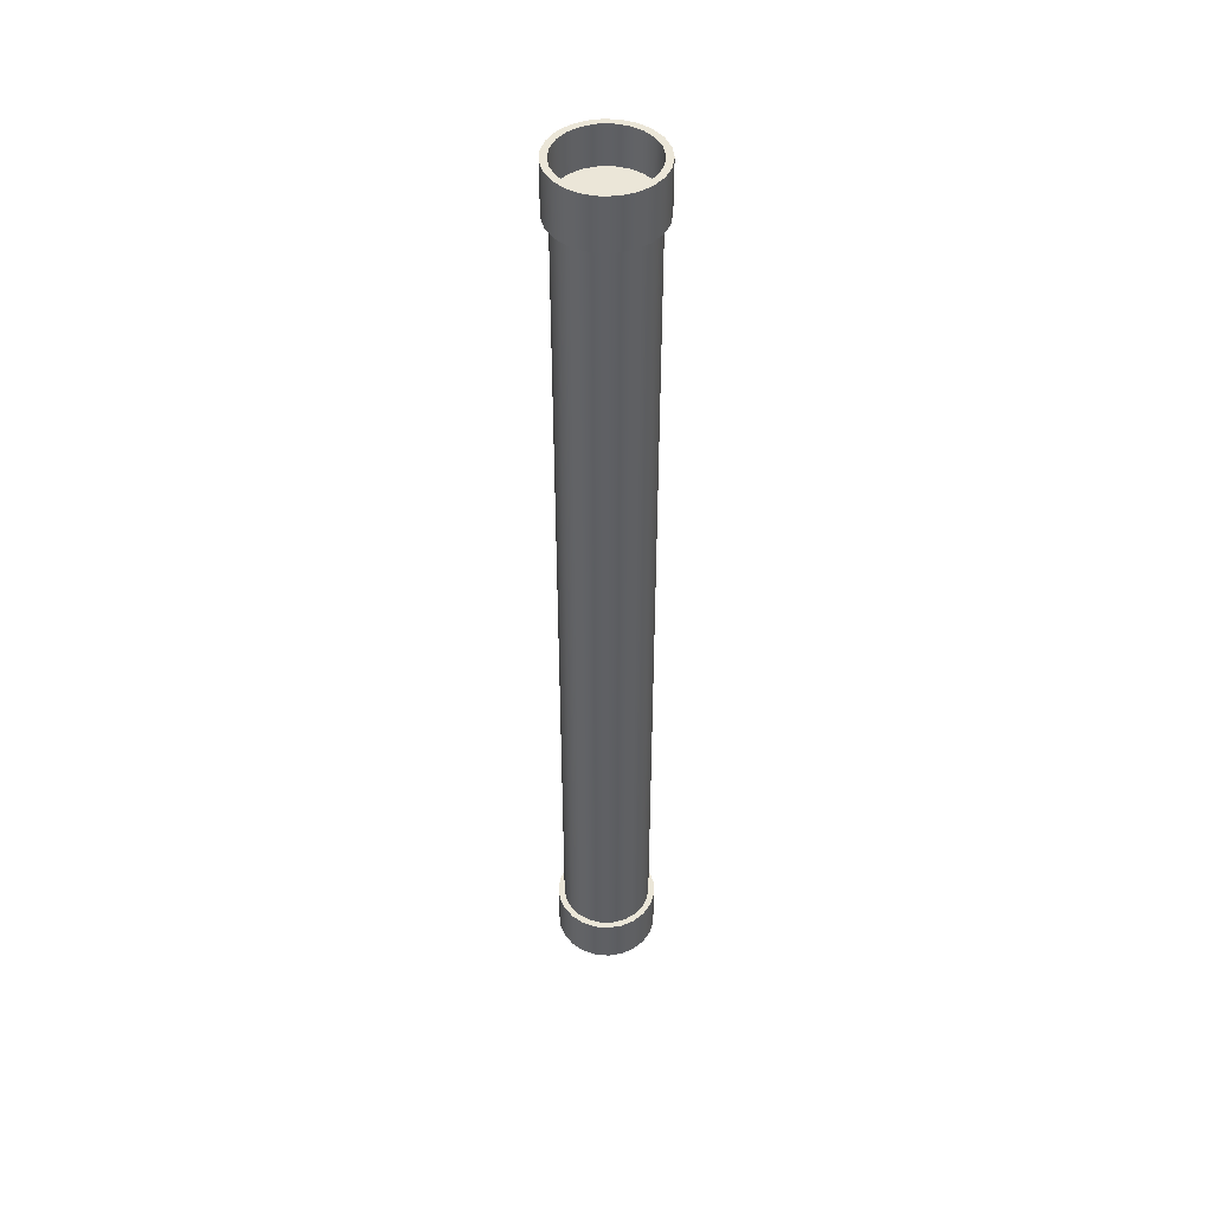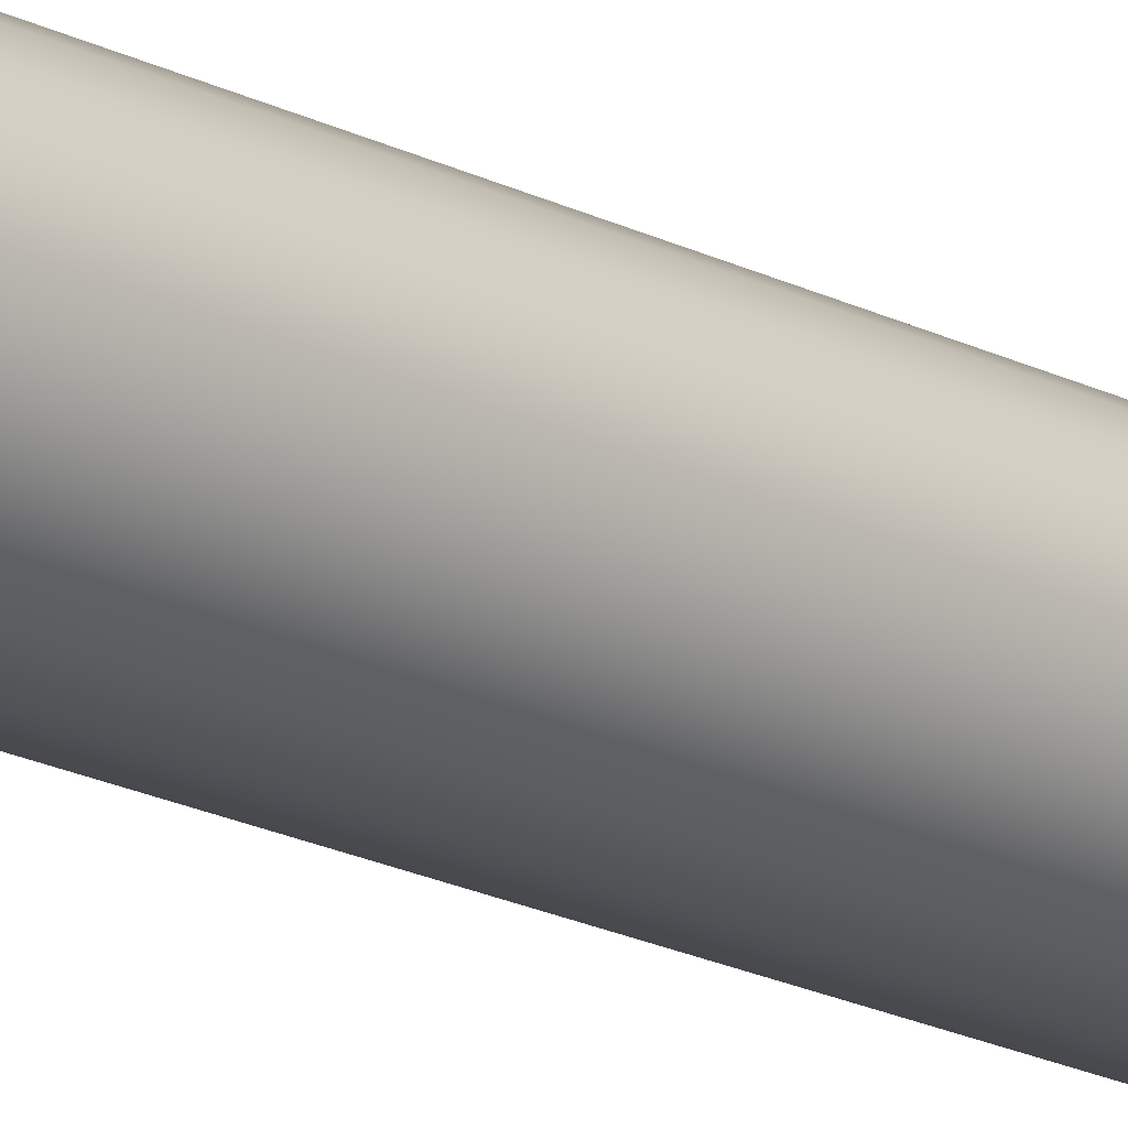
<metadata>
{"format":"obj","ext":"obj","renderer":"f3d","projection":"perspective","resolution":1024,"background":"white","views":[{"elev":46.1,"azim":-132.0,"up":"+Z"},{"elev":-18.1,"azim":-135.8,"up":"+Y"}]}
</metadata>
<code>
v -0.175 -2.143e-17 3.65
v -0.1679 -0.0493 3.65
v -0.1472 -0.09461 3.65
v -0.1146 -0.1323 3.65
v -0.0727 -0.1592 3.65
v -0.02491 -0.1732 3.65
v 0.02491 -0.1732 3.65
v 0.0727 -0.1592 3.65
v 0.1146 -0.1323 3.65
v 0.1472 -0.09461 3.65
v 0.1679 -0.0493 3.65
v 0.175 0 3.65
v 0.1679 0.0493 3.65
v 0.1472 0.09461 3.65
v 0.1146 0.1323 3.65
v 0.0727 0.1592 3.65
v 0.02491 0.1732 3.65
v -0.02491 0.1732 3.65
v -0.0727 0.1592 3.65
v -0.1146 0.1323 3.65
v -0.1472 0.09461 3.65
v -0.1679 0.0493 3.65
v -0.175 -2.143e-17 3.5
v -0.1679 0.0493 3.5
v -0.1472 0.09461 3.5
v -0.1146 0.1323 3.5
v -0.0727 0.1592 3.5
v -0.02491 0.1732 3.5
v 0.02491 0.1732 3.5
v 0.0727 0.1592 3.5
v 0.1146 0.1323 3.5
v 0.1472 0.09461 3.5
v 0.1679 0.0493 3.5
v 0.175 0 3.5
v 0.1679 -0.0493 3.5
v 0.1472 -0.09461 3.5
v 0.1146 -0.1323 3.5
v 0.0727 -0.1592 3.5
v 0.02491 -0.1732 3.5
v -0.02491 -0.1732 3.5
v -0.0727 -0.1592 3.5
v -0.1146 -0.1323 3.5
v -0.1472 -0.09461 3.5
v -0.1679 -0.0493 3.5
v -0.175 -2.143e-17 3.5
v -0.175 -2.143e-17 3.65
v -0.175 -2.143e-17 3.65
v -0.1679 0.0493 3.65
v -0.1472 0.09461 3.65
v -0.1146 0.1323 3.65
v -0.0727 0.1592 3.65
v -0.02491 0.1732 3.65
v 0.02491 0.1732 3.65
v 0.0727 0.1592 3.65
v 0.1146 0.1323 3.65
v 0.1472 0.09461 3.65
v 0.1679 0.0493 3.65
v 0.175 0 3.65
v 0.1679 -0.0493 3.65
v 0.1472 -0.09461 3.65
v 0.1146 -0.1323 3.65
v 0.0727 -0.1592 3.65
v 0.02491 -0.1732 3.65
v -0.02491 -0.1732 3.65
v -0.0727 -0.1592 3.65
v -0.1146 -0.1323 3.65
v -0.1472 -0.09461 3.65
v -0.1679 -0.0493 3.65
v -0.2 -2.449e-17 3.65
v -0.1926 -0.05396 3.65
v -0.1709 -0.1039 3.65
v -0.1365 -0.1462 3.65
v -0.09201 -0.1776 3.65
v -0.04069 -0.1958 3.65
v 0.01365 -0.1995 3.65
v 0.06698 -0.1885 3.65
v 0.1153 -0.1634 3.65
v 0.1551 -0.1262 3.65
v 0.1834 -0.07968 3.65
v 0.1981 -0.02723 3.65
v 0.1981 0.02723 3.65
v 0.1834 0.07968 3.65
v 0.1551 0.1262 3.65
v 0.1153 0.1634 3.65
v 0.06698 0.1885 3.65
v 0.01365 0.1995 3.65
v -0.04069 0.1958 3.65
v -0.09201 0.1776 3.65
v -0.1365 0.1462 3.65
v -0.1709 0.1039 3.65
v -0.1926 0.05396 3.65
v -0.2 -2.449e-17 3.65
v -0.1926 0.05396 3.65
v -0.1709 0.1039 3.65
v -0.1365 0.1462 3.65
v -0.09201 0.1776 3.65
v -0.04069 0.1958 3.65
v 0.01365 0.1995 3.65
v 0.06698 0.1885 3.65
v 0.1153 0.1634 3.65
v 0.1551 0.1262 3.65
v 0.1834 0.07968 3.65
v 0.1981 0.02723 3.65
v 0.1981 -0.02723 3.65
v 0.1834 -0.07968 3.65
v 0.1551 -0.1262 3.65
v 0.1153 -0.1634 3.65
v 0.06698 -0.1885 3.65
v 0.01365 -0.1995 3.65
v -0.04069 -0.1958 3.65
v -0.09201 -0.1776 3.65
v -0.1365 -0.1462 3.65
v -0.1709 -0.1039 3.65
v -0.1926 -0.05396 3.65
v -0.2 -2.449e-17 3.45
v -0.1926 -0.05396 3.45
v -0.1709 -0.1039 3.45
v -0.1365 -0.1462 3.45
v -0.09201 -0.1776 3.45
v -0.04069 -0.1958 3.45
v 0.01365 -0.1995 3.45
v 0.06698 -0.1885 3.45
v 0.1153 -0.1634 3.45
v 0.1551 -0.1262 3.45
v 0.1834 -0.07968 3.45
v 0.1981 -0.02723 3.45
v 0.1981 0.02723 3.45
v 0.1834 0.07968 3.45
v 0.1551 0.1262 3.45
v 0.1153 0.1634 3.45
v 0.06698 0.1885 3.45
v 0.01365 0.1995 3.45
v -0.04069 0.1958 3.45
v -0.09201 0.1776 3.45
v -0.1365 0.1462 3.45
v -0.1709 0.1039 3.45
v -0.1926 0.05396 3.45
v -0.2 -2.449e-17 3.65
v -0.2 -2.449e-17 3.45
v -0.175 -2.143e-17 3.45
v -0.1679 -0.0493 3.45
v -0.1472 -0.09461 3.45
v -0.1146 -0.1323 3.45
v -0.0727 -0.1592 3.45
v -0.02491 -0.1732 3.45
v 0.02491 -0.1732 3.45
v 0.0727 -0.1592 3.45
v 0.1146 -0.1323 3.45
v 0.1472 -0.09461 3.45
v 0.1679 -0.0493 3.45
v 0.175 0 3.45
v 0.1679 0.0493 3.45
v 0.1472 0.09461 3.45
v 0.1146 0.1323 3.45
v 0.0727 0.1592 3.45
v 0.02491 0.1732 3.45
v -0.02491 0.1732 3.45
v -0.0727 0.1592 3.45
v -0.1146 0.1323 3.45
v -0.1472 0.09461 3.45
v -0.1679 0.0493 3.45
v -0.2 -2.449e-17 3.45
v -0.1926 0.05396 3.45
v -0.1709 0.1039 3.45
v -0.1365 0.1462 3.45
v -0.09201 0.1776 3.45
v -0.04069 0.1958 3.45
v 0.01365 0.1995 3.45
v 0.06698 0.1885 3.45
v 0.1153 0.1634 3.45
v 0.1551 0.1262 3.45
v 0.1834 0.07968 3.45
v 0.1981 0.02723 3.45
v 0.1981 -0.02723 3.45
v 0.1834 -0.07968 3.45
v 0.1551 -0.1262 3.45
v 0.1153 -0.1634 3.45
v 0.06698 -0.1885 3.45
v 0.01365 -0.1995 3.45
v -0.04069 -0.1958 3.45
v -0.09201 -0.1776 3.45
v -0.1365 -0.1462 3.45
v -0.1709 -0.1039 3.45
v -0.1926 -0.05396 3.45
v 0.175 -2.143e-17 -0.15
v 0.1679 -0.0493 -0.15
v 0.1472 -0.09461 -0.15
v 0.1146 -0.1323 -0.15
v 0.0727 -0.1592 -0.15
v 0.02491 -0.1732 -0.15
v -0.02491 -0.1732 -0.15
v -0.0727 -0.1592 -0.15
v -0.1146 -0.1323 -0.15
v -0.1472 -0.09461 -0.15
v -0.1679 -0.0493 -0.15
v -0.175 0 -0.15
v -0.1679 0.0493 -0.15
v -0.1472 0.09461 -0.15
v -0.1146 0.1323 -0.15
v -0.0727 0.1592 -0.15
v -0.02491 0.1732 -0.15
v 0.02491 0.1732 -0.15
v 0.0727 0.1592 -0.15
v 0.1146 0.1323 -0.15
v 0.1472 0.09461 -0.15
v 0.1679 0.0493 -0.15
v -0.175 -2.143e-17 0
v -0.1679 -0.0493 0
v -0.1472 -0.09461 0
v -0.1146 -0.1323 0
v -0.0727 -0.1592 0
v -0.02491 -0.1732 0
v 0.02491 -0.1732 0
v 0.0727 -0.1592 0
v 0.1146 -0.1323 0
v 0.1472 -0.09461 0
v 0.1679 -0.0493 0
v 0.175 0 0
v 0.1679 0.0493 0
v 0.1472 0.09461 0
v 0.1146 0.1323 0
v 0.0727 0.1592 0
v 0.02491 0.1732 0
v -0.02491 0.1732 0
v -0.0727 0.1592 0
v -0.1146 0.1323 0
v -0.1472 0.09461 0
v -0.1679 0.0493 0
v 0.175 0 0
v 0.175 -2.143e-17 -0.15
v 0.175 -2.143e-17 -0.15
v 0.1679 0.0493 -0.15
v 0.1472 0.09461 -0.15
v 0.1146 0.1323 -0.15
v 0.0727 0.1592 -0.15
v 0.02491 0.1732 -0.15
v -0.02491 0.1732 -0.15
v -0.0727 0.1592 -0.15
v -0.1146 0.1323 -0.15
v -0.1472 0.09461 -0.15
v -0.1679 0.0493 -0.15
v -0.175 0 -0.15
v -0.1679 -0.0493 -0.15
v -0.1472 -0.09461 -0.15
v -0.1146 -0.1323 -0.15
v -0.0727 -0.1592 -0.15
v -0.02491 -0.1732 -0.15
v 0.02491 -0.1732 -0.15
v 0.0727 -0.1592 -0.15
v 0.1146 -0.1323 -0.15
v 0.1472 -0.09461 -0.15
v 0.1679 -0.0493 -0.15
v 0.2 -2.449e-17 -0.15
v 0.1926 -0.05396 -0.15
v 0.1709 -0.1039 -0.15
v 0.1365 -0.1462 -0.15
v 0.09201 -0.1776 -0.15
v 0.04069 -0.1958 -0.15
v -0.01365 -0.1995 -0.15
v -0.06698 -0.1885 -0.15
v -0.1153 -0.1634 -0.15
v -0.1551 -0.1262 -0.15
v -0.1834 -0.07968 -0.15
v -0.1981 -0.02723 -0.15
v -0.1981 0.02723 -0.15
v -0.1834 0.07968 -0.15
v -0.1551 0.1262 -0.15
v -0.1153 0.1634 -0.15
v -0.06698 0.1885 -0.15
v -0.01365 0.1995 -0.15
v 0.04069 0.1958 -0.15
v 0.09201 0.1776 -0.15
v 0.1365 0.1462 -0.15
v 0.1709 0.1039 -0.15
v 0.1926 0.05396 -0.15
v 0.2 -2.449e-17 -0.15
v 0.1926 0.05396 -0.15
v 0.1709 0.1039 -0.15
v 0.1365 0.1462 -0.15
v 0.09201 0.1776 -0.15
v 0.04069 0.1958 -0.15
v -0.01365 0.1995 -0.15
v -0.06698 0.1885 -0.15
v -0.1153 0.1634 -0.15
v -0.1551 0.1262 -0.15
v -0.1834 0.07968 -0.15
v -0.1981 0.02723 -0.15
v -0.1981 -0.02723 -0.15
v -0.1834 -0.07968 -0.15
v -0.1551 -0.1262 -0.15
v -0.1153 -0.1634 -0.15
v -0.06698 -0.1885 -0.15
v -0.01365 -0.1995 -0.15
v 0.04069 -0.1958 -0.15
v 0.09201 -0.1776 -0.15
v 0.1365 -0.1462 -0.15
v 0.1709 -0.1039 -0.15
v 0.1926 -0.05396 -0.15
v 0.2 -2.449e-17 0.05
v 0.1926 -0.05396 0.05
v 0.1709 -0.1039 0.05
v 0.1365 -0.1462 0.05
v 0.09201 -0.1776 0.05
v 0.04069 -0.1958 0.05
v -0.01365 -0.1995 0.05
v -0.06698 -0.1885 0.05
v -0.1153 -0.1634 0.05
v -0.1551 -0.1262 0.05
v -0.1834 -0.07968 0.05
v -0.1981 -0.02723 0.05
v -0.1981 0.02723 0.05
v -0.1834 0.07968 0.05
v -0.1551 0.1262 0.05
v -0.1153 0.1634 0.05
v -0.06698 0.1885 0.05
v -0.01365 0.1995 0.05
v 0.04069 0.1958 0.05
v 0.09201 0.1776 0.05
v 0.1365 0.1462 0.05
v 0.1709 0.1039 0.05
v 0.1926 0.05396 0.05
v 0.2 -2.449e-17 -0.15
v 0.2 -2.449e-17 0.05
v 0.175 -2.143e-17 0.05
v 0.1679 -0.0493 0.05
v 0.1472 -0.09461 0.05
v 0.1146 -0.1323 0.05
v 0.0727 -0.1592 0.05
v 0.02491 -0.1732 0.05
v -0.02491 -0.1732 0.05
v -0.0727 -0.1592 0.05
v -0.1146 -0.1323 0.05
v -0.1472 -0.09461 0.05
v -0.1679 -0.0493 0.05
v -0.175 2.143e-17 0.05
v -0.1679 0.0493 0.05
v -0.1472 0.09461 0.05
v -0.1146 0.1323 0.05
v -0.0727 0.1592 0.05
v -0.02491 0.1732 0.05
v 0.02491 0.1732 0.05
v 0.0727 0.1592 0.05
v 0.1146 0.1323 0.05
v 0.1472 0.09461 0.05
v 0.1679 0.0493 0.05
v 0.2 -2.449e-17 0.05
v 0.1926 0.05396 0.05
v 0.1709 0.1039 0.05
v 0.1365 0.1462 0.05
v 0.09201 0.1776 0.05
v 0.04069 0.1958 0.05
v -0.01365 0.1995 0.05
v -0.06698 0.1885 0.05
v -0.1153 0.1634 0.05
v -0.1551 0.1262 0.05
v -0.1834 0.07968 0.05
v -0.1981 0.02723 0.05
v -0.1981 -0.02723 0.05
v -0.1834 -0.07968 0.05
v -0.1551 -0.1262 0.05
v -0.1153 -0.1634 0.05
v -0.06698 -0.1885 0.05
v -0.01365 -0.1995 0.05
v 0.04069 -0.1958 0.05
v 0.09201 -0.1776 0.05
v 0.1365 -0.1462 0.05
v 0.1709 -0.1039 0.05
v 0.1926 -0.05396 0.05
v -0.175 -2.143e-17 3.45
v -0.1679 0.0493 3.45
v -0.1472 0.09461 3.45
v -0.1146 0.1323 3.45
v -0.0727 0.1592 3.45
v -0.02491 0.1732 3.45
v 0.02491 0.1732 3.45
v 0.0727 0.1592 3.45
v 0.1146 0.1323 3.45
v 0.1472 0.09461 3.45
v 0.1679 0.0493 3.45
v 0.175 0 3.45
v 0.1679 -0.0493 3.45
v 0.1472 -0.09461 3.45
v 0.1146 -0.1323 3.45
v 0.0727 -0.1592 3.45
v 0.02491 -0.1732 3.45
v -0.02491 -0.1732 3.45
v -0.0727 -0.1592 3.45
v -0.1146 -0.1323 3.45
v -0.1472 -0.09461 3.45
v -0.1679 -0.0493 3.45
v 0.175 -2.143e-17 0.05
v 0.1679 0.0493 0.05
v 0.1472 0.09461 0.05
v 0.1146 0.1323 0.05
v 0.0727 0.1592 0.05
v 0.02491 0.1732 0.05
v -0.02491 0.1732 0.05
v -0.0727 0.1592 0.05
v -0.1146 0.1323 0.05
v -0.1472 0.09461 0.05
v -0.1679 0.0493 0.05
v -0.175 2.143e-17 0.05
v -0.1679 -0.0493 0.05
v -0.1472 -0.09461 0.05
v -0.1146 -0.1323 0.05
v -0.0727 -0.1592 0.05
v -0.02491 -0.1732 0.05
v 0.02491 -0.1732 0.05
v 0.0727 -0.1592 0.05
v 0.1146 -0.1323 0.05
v 0.1472 -0.09461 0.05
v 0.1679 -0.0493 0.05
v -0.175 2.143e-17 0.05
v -0.175 -2.143e-17 3.45
v -0.175 -2.143e-17 3.5
v -0.1679 -0.0493 3.5
v -0.1472 -0.09461 3.5
v -0.1146 -0.1323 3.5
v -0.0727 -0.1592 3.5
v -0.02491 -0.1732 3.5
v 0.02491 -0.1732 3.5
v 0.0727 -0.1592 3.5
v 0.1146 -0.1323 3.5
v 0.1472 -0.09461 3.5
v 0.1679 -0.0493 3.5
v 0.175 0 3.5
v 0.1679 0.0493 3.5
v 0.1472 0.09461 3.5
v 0.1146 0.1323 3.5
v 0.0727 0.1592 3.5
v 0.02491 0.1732 3.5
v -0.02491 0.1732 3.5
v -0.0727 0.1592 3.5
v -0.1146 0.1323 3.5
v -0.1472 0.09461 3.5
v -0.1679 0.0493 3.5
v -0.175 -2.143e-17 0
v -0.1679 0.0493 0
v -0.1472 0.09461 0
v -0.1146 0.1323 0
v -0.0727 0.1592 0
v -0.02491 0.1732 0
v 0.02491 0.1732 0
v 0.0727 0.1592 0
v 0.1146 0.1323 0
v 0.1472 0.09461 0
v 0.1679 0.0493 0
v 0.175 0 0
v 0.1679 -0.0493 0
v 0.1472 -0.09461 0
v 0.1146 -0.1323 0
v 0.0727 -0.1592 0
v 0.02491 -0.1732 0
v -0.02491 -0.1732 0
v -0.0727 -0.1592 0
v -0.1146 -0.1323 0
v -0.1472 -0.09461 0
v -0.1679 -0.0493 0
g 4818de62-e2c1-11ea-b7a5-54bf646e7e1f
f 2 44 1
f 1 44 45
f 46 23 22
f 22 23 24
f 22 24 21
f 21 24 25
f 21 25 20
f 20 25 26
f 20 26 19
f 19 26 27
f 19 27 18
f 18 27 28
f 18 28 17
f 17 28 29
f 17 29 16
f 16 29 30
f 16 30 15
f 15 30 31
f 15 31 14
f 14 31 32
f 14 32 13
f 13 32 33
f 13 33 12
f 12 33 34
f 12 34 11
f 11 34 35
f 11 35 10
f 10 35 36
f 10 36 9
f 9 36 37
f 9 37 8
f 8 37 38
f 8 38 7
f 7 38 39
f 7 39 6
f 6 39 40
f 6 40 5
f 5 40 41
f 5 41 4
f 4 41 42
f 4 42 3
f 3 42 43
f 3 43 2
f 2 43 44
g 4819c8c0-e2c1-11ea-a6db-54bf646e7e1f
f 48 91 47
f 47 91 69
f 47 69 70
f 91 48 90
f 90 48 49
f 90 49 89
f 89 49 50
f 89 50 88
f 88 50 51
f 88 51 87
f 87 51 52
f 87 52 86
f 86 52 53
f 86 53 85
f 85 53 54
f 85 54 84
f 84 54 55
f 84 55 83
f 83 55 56
f 83 56 82
f 82 56 57
f 82 57 81
f 81 57 58
f 81 58 80
f 80 58 59
f 80 59 79
f 79 59 60
f 79 60 78
f 78 60 61
f 78 61 77
f 77 61 62
f 77 62 76
f 76 62 63
f 76 63 75
f 75 63 64
f 75 64 74
f 74 64 65
f 74 65 73
f 73 65 66
f 73 66 72
f 72 66 67
f 72 67 71
f 71 67 68
f 71 68 70
f 70 68 47
g 481a8c06-e2c1-11ea-a202-54bf646e7e1f
f 93 137 92
f 92 137 139
f 138 115 114
f 114 115 116
f 114 116 113
f 113 116 117
f 113 117 112
f 112 117 118
f 112 118 111
f 111 118 119
f 111 119 110
f 110 119 120
f 110 120 109
f 109 120 121
f 109 121 108
f 108 121 122
f 108 122 107
f 107 122 123
f 107 123 106
f 106 123 124
f 106 124 105
f 105 124 125
f 105 125 104
f 104 125 126
f 104 126 103
f 103 126 127
f 103 127 102
f 102 127 128
f 102 128 101
f 101 128 129
f 101 129 100
f 100 129 130
f 100 130 99
f 99 130 131
f 99 131 98
f 98 131 132
f 98 132 97
f 97 132 133
f 97 133 96
f 96 133 134
f 96 134 95
f 95 134 135
f 95 135 94
f 94 135 136
f 94 136 93
f 93 136 137
g 481b7676-e2c1-11ea-b418-54bf646e7e1f
f 141 184 140
f 140 184 162
f 140 162 163
f 184 141 183
f 183 141 142
f 183 142 182
f 182 142 143
f 182 143 181
f 181 143 144
f 181 144 180
f 180 144 145
f 180 145 179
f 179 145 146
f 179 146 178
f 178 146 147
f 178 147 177
f 177 147 148
f 177 148 176
f 176 148 149
f 176 149 175
f 175 149 150
f 175 150 174
f 174 150 151
f 174 151 173
f 173 151 152
f 173 152 172
f 172 152 153
f 172 153 171
f 171 153 154
f 171 154 170
f 170 154 155
f 170 155 169
f 169 155 156
f 169 156 168
f 168 156 157
f 168 157 167
f 167 157 158
f 167 158 166
f 166 158 159
f 166 159 165
f 165 159 160
f 165 160 164
f 164 160 161
f 164 161 163
f 163 161 140
g 47c8c10c-e2c1-11ea-9754-54bf646e7e1f
f 186 217 185
f 185 217 229
f 230 218 206
f 206 218 219
f 206 219 205
f 205 219 220
f 205 220 204
f 204 220 221
f 204 221 203
f 203 221 222
f 203 222 202
f 202 222 223
f 202 223 201
f 201 223 224
f 201 224 200
f 200 224 225
f 200 225 199
f 199 225 226
f 199 226 198
f 198 226 227
f 198 227 197
f 197 227 228
f 197 228 196
f 196 228 207
f 196 207 195
f 195 207 208
f 195 208 194
f 194 208 209
f 194 209 193
f 193 209 210
f 193 210 192
f 192 210 211
f 192 211 191
f 191 211 212
f 191 212 190
f 190 212 213
f 190 213 189
f 189 213 214
f 189 214 188
f 188 214 215
f 188 215 187
f 187 215 216
f 187 216 186
f 186 216 217
g 47c9d27e-e2c1-11ea-8a76-54bf646e7e1f
f 232 275 231
f 231 275 253
f 231 253 254
f 275 232 274
f 274 232 233
f 274 233 273
f 273 233 234
f 273 234 272
f 272 234 235
f 272 235 271
f 271 235 236
f 271 236 270
f 270 236 237
f 270 237 269
f 269 237 238
f 269 238 268
f 268 238 239
f 268 239 267
f 267 239 240
f 267 240 266
f 266 240 241
f 266 241 265
f 265 241 242
f 265 242 264
f 264 242 243
f 264 243 263
f 263 243 244
f 263 244 262
f 262 244 245
f 262 245 261
f 261 245 246
f 261 246 260
f 260 246 247
f 260 247 259
f 259 247 248
f 259 248 258
f 258 248 249
f 258 249 257
f 257 249 250
f 257 250 256
f 256 250 251
f 256 251 255
f 255 251 252
f 255 252 254
f 254 252 231
g 47cabcf6-e2c1-11ea-bdfc-54bf646e7e1f
f 277 321 276
f 276 321 323
f 322 299 298
f 298 299 300
f 298 300 297
f 297 300 301
f 297 301 296
f 296 301 302
f 296 302 295
f 295 302 303
f 295 303 294
f 294 303 304
f 294 304 293
f 293 304 305
f 293 305 292
f 292 305 306
f 292 306 291
f 291 306 307
f 291 307 290
f 290 307 308
f 290 308 289
f 289 308 309
f 289 309 288
f 288 309 310
f 288 310 287
f 287 310 311
f 287 311 286
f 286 311 312
f 286 312 285
f 285 312 313
f 285 313 284
f 284 313 314
f 284 314 283
f 283 314 315
f 283 315 282
f 282 315 316
f 282 316 281
f 281 316 317
f 281 317 280
f 280 317 318
f 280 318 279
f 279 318 319
f 279 319 278
f 278 319 320
f 278 320 277
f 277 320 321
g 47cb804c-e2c1-11ea-9082-54bf646e7e1f
f 325 368 324
f 324 368 346
f 324 346 347
f 368 325 367
f 367 325 326
f 367 326 366
f 366 326 327
f 366 327 365
f 365 327 328
f 365 328 364
f 364 328 329
f 364 329 363
f 363 329 330
f 363 330 362
f 362 330 331
f 362 331 361
f 361 331 332
f 361 332 360
f 360 332 333
f 360 333 359
f 359 333 334
f 359 334 358
f 358 334 335
f 358 335 357
f 357 335 336
f 357 336 356
f 356 336 337
f 356 337 355
f 355 337 338
f 355 338 354
f 354 338 339
f 354 339 353
f 353 339 340
f 353 340 352
f 352 340 341
f 352 341 351
f 351 341 342
f 351 342 350
f 350 342 343
f 350 343 349
f 349 343 344
f 349 344 348
f 348 344 345
f 348 345 347
f 347 345 324
g 477fa8e4-e2c1-11ea-b6d8-54bf646e7e1f
f 370 401 369
f 369 401 413
f 414 402 390
f 390 402 403
f 390 403 389
f 389 403 404
f 389 404 388
f 388 404 405
f 388 405 387
f 387 405 406
f 387 406 386
f 386 406 407
f 386 407 385
f 385 407 408
f 385 408 384
f 384 408 409
f 384 409 383
f 383 409 410
f 383 410 382
f 382 410 411
f 382 411 381
f 381 411 412
f 381 412 380
f 380 412 391
f 380 391 379
f 379 391 392
f 379 392 378
f 378 392 393
f 378 393 377
f 377 393 394
f 377 394 376
f 376 394 395
f 376 395 375
f 375 395 396
f 375 396 374
f 374 396 397
f 374 397 373
f 373 397 398
f 373 398 372
f 372 398 399
f 372 399 371
f 371 399 400
f 371 400 370
f 370 400 401
g 47809380-e2c1-11ea-94f3-54bf646e7e1f
f 416 425 415
f 415 425 426
f 415 426 436
f 436 426 427
f 436 427 435
f 435 427 428
f 435 428 434
f 434 428 429
f 434 429 433
f 433 429 430
f 433 430 432
f 432 430 431
f 425 416 424
f 424 416 417
f 424 417 423
f 423 417 418
f 423 418 422
f 422 418 419
f 422 419 421
f 421 419 420
g 47812fba-e2c1-11ea-a7a6-54bf646e7e1f
f 438 447 437
f 437 447 448
f 437 448 458
f 458 448 449
f 458 449 457
f 457 449 450
f 457 450 456
f 456 450 451
f 456 451 455
f 455 451 452
f 455 452 454
f 454 452 453
f 447 438 446
f 446 438 439
f 446 439 445
f 445 439 440
f 445 440 444
f 444 440 441
f 444 441 443
f 443 441 442

</code>
